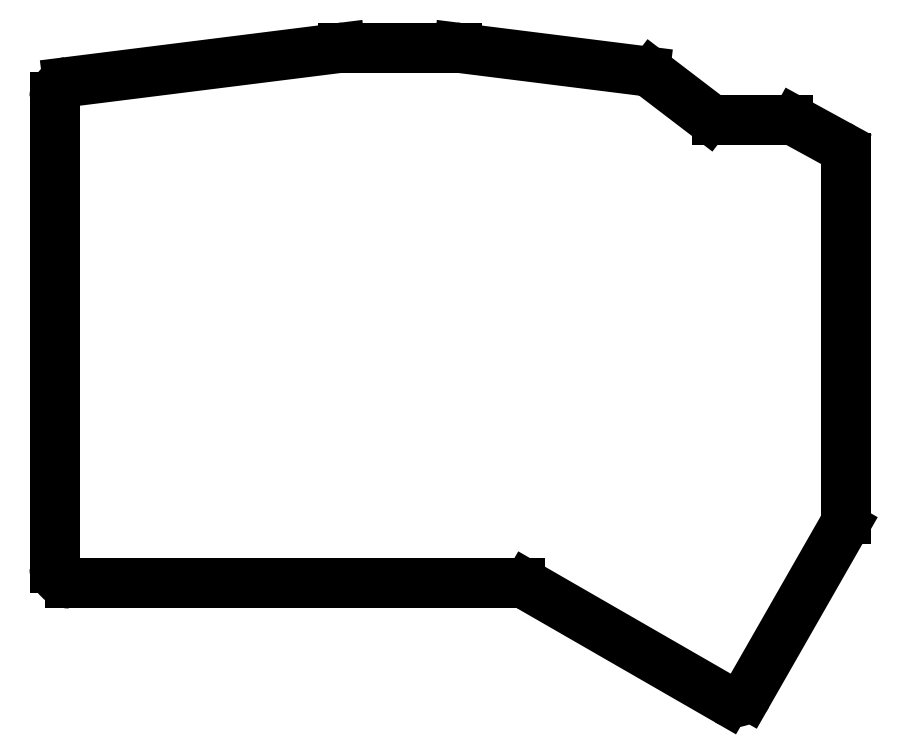
<metadata>
{"format":"dxf","ext":"dxf","renderer":"ezdxf+matplotlib","layout":"modelspace","background":"white","min_lineweight":24,"dpi":150}
</metadata>
<code>
0
SECTION
2
ENTITIES
0
LINE
8
0
10
130.9
20
-130.6
11
41.48
21
-130.6
0
LINE
8
0
10
38.48
20
-127.6
11
38.48
21
-33.97
0
LINE
8
0
10
41.1
20
-31
11
95.29
21
-24.2
0
LINE
8
0
10
95.66
20
-24.18
11
118.3
21
-24.18
0
LINE
8
0
10
118.7
20
-24.2
11
155.7
21
-28.84
0
LINE
8
0
10
157.2
20
-29.44
11
168.2
21
-37.85
0
LINE
8
0
10
170
20
-38.47
11
184.2
21
-38.47
0
LINE
8
0
10
185.6
20
-38.84
11
194
21
-43.43
0
LINE
8
0
10
195.6
20
-46.06
11
195.6
21
-117.8
0
LINE
8
0
10
195.2
20
-119.3
11
176.1
21
-152.7
0
LINE
8
0
10
172
20
-153.8
11
132.4
21
-131
0
ARC
8
0
10
41.48
20
-127.6
40
3
50
180
51
270
0
ARC
8
0
10
41.48
20
-33.97
40
3
50
97.14
51
180
0
ARC
8
0
10
95.66
20
-27.18
40
3
50
90
51
97.14
0
ARC
8
0
10
118.3
20
-27.18
40
3
50
82.86
51
90
0
ARC
8
0
10
155.3
20
-31.82
40
3
50
52.64
51
82.86
0
ARC
8
0
10
170
20
-35.47
40
3
50
232.6
51
270
0
ARC
8
0
10
184.2
20
-41.47
40
3
50
61.32
51
90
0
ARC
8
0
10
192.6
20
-46.06
40
3
50
0
51
61.32
0
ARC
8
0
10
192.6
20
-117.8
40
3
50
330.2
51
0
0
ARC
8
0
10
173.5
20
-151.2
40
3
50
240.1
51
330.2
0
ARC
8
0
10
130.9
20
-133.6
40
3
50
60.07
51
90
0
ENDSEC
0
EOF

</code>
